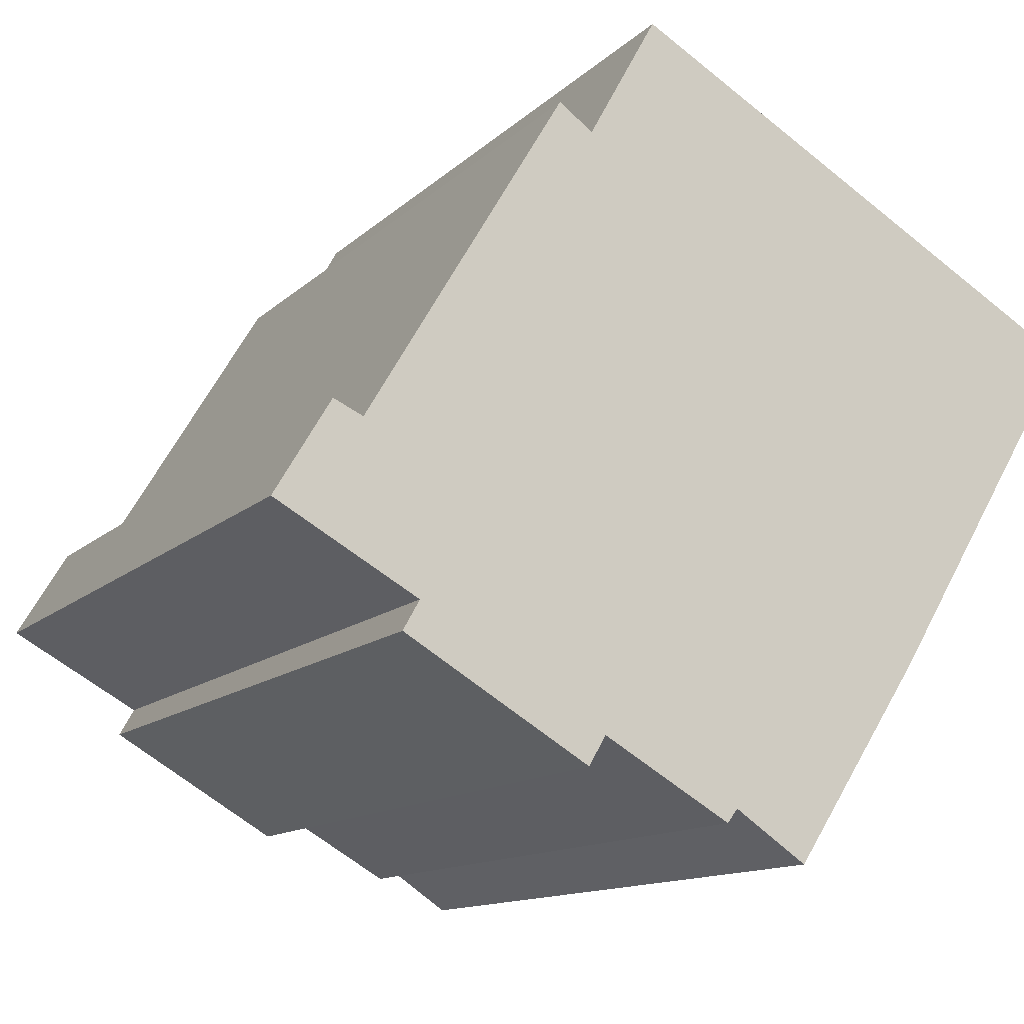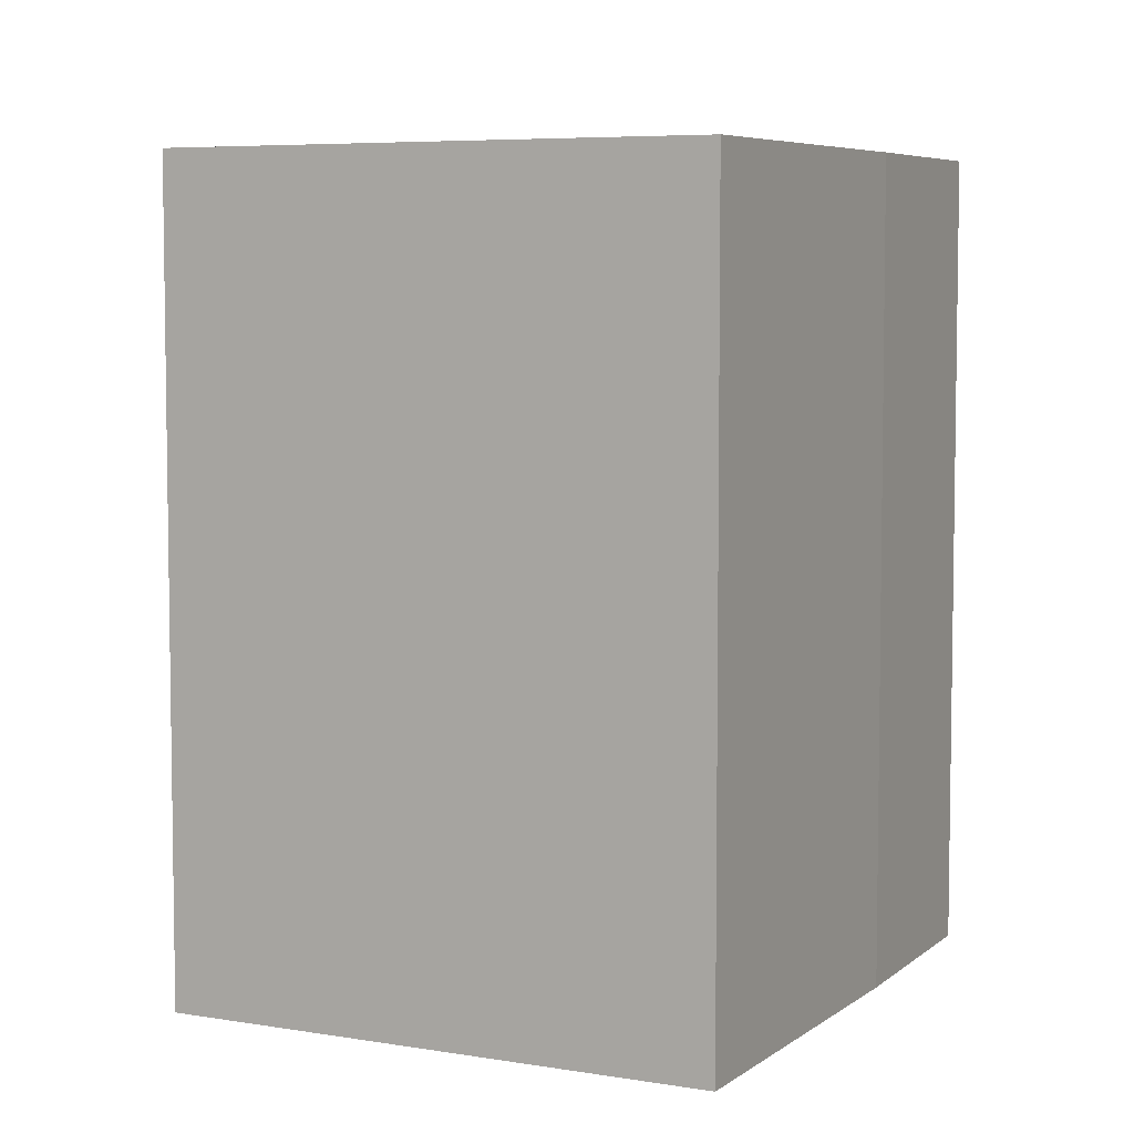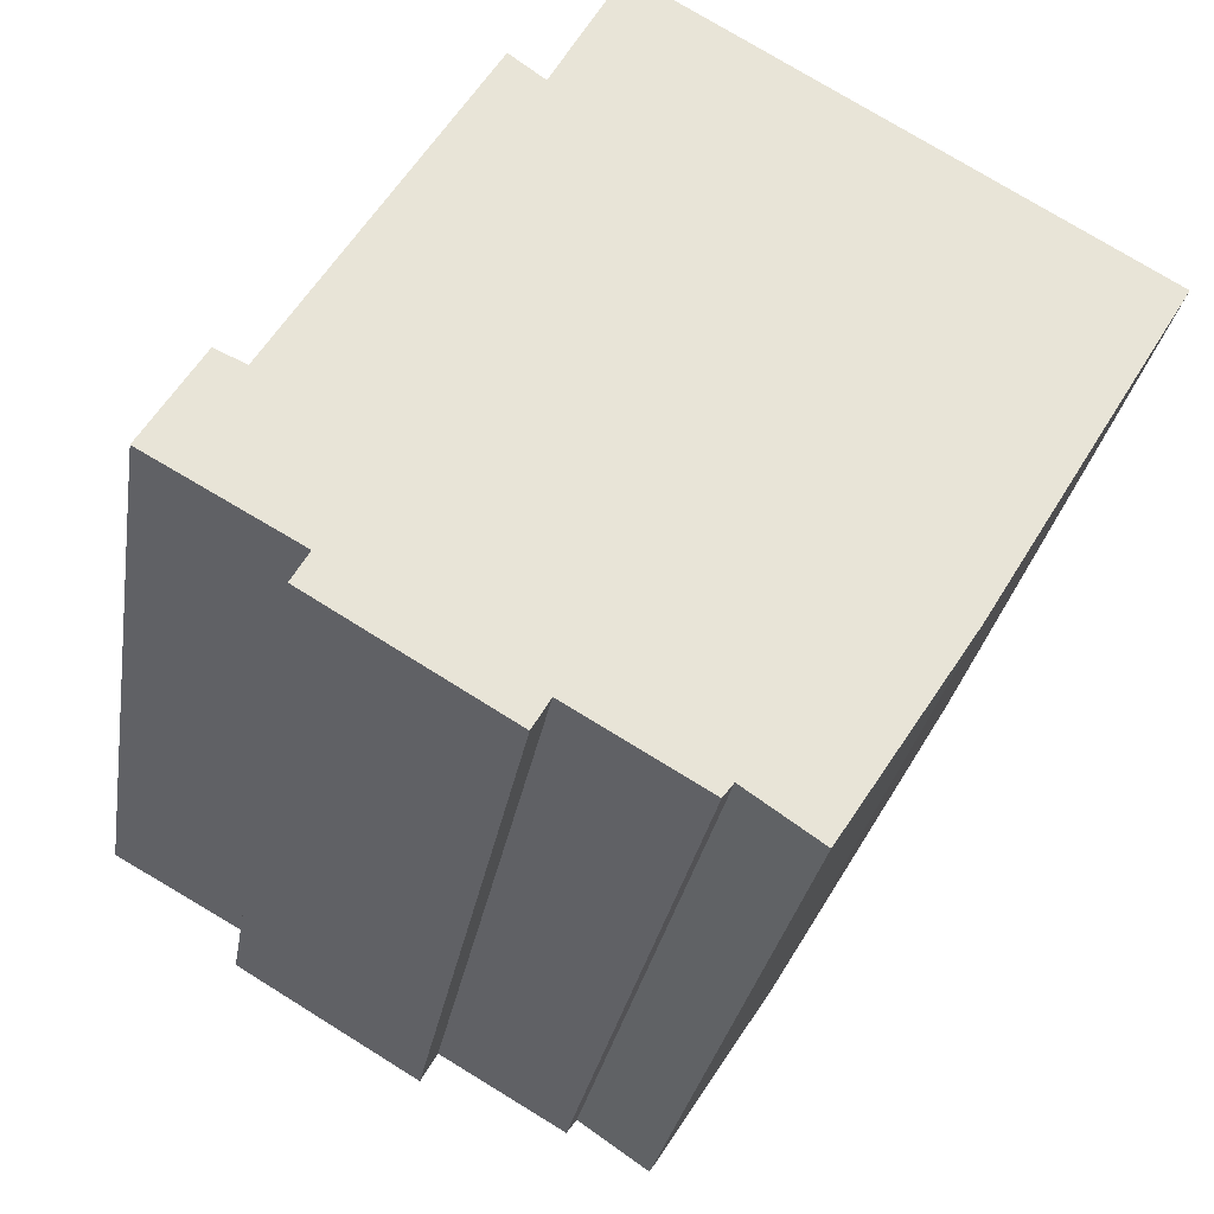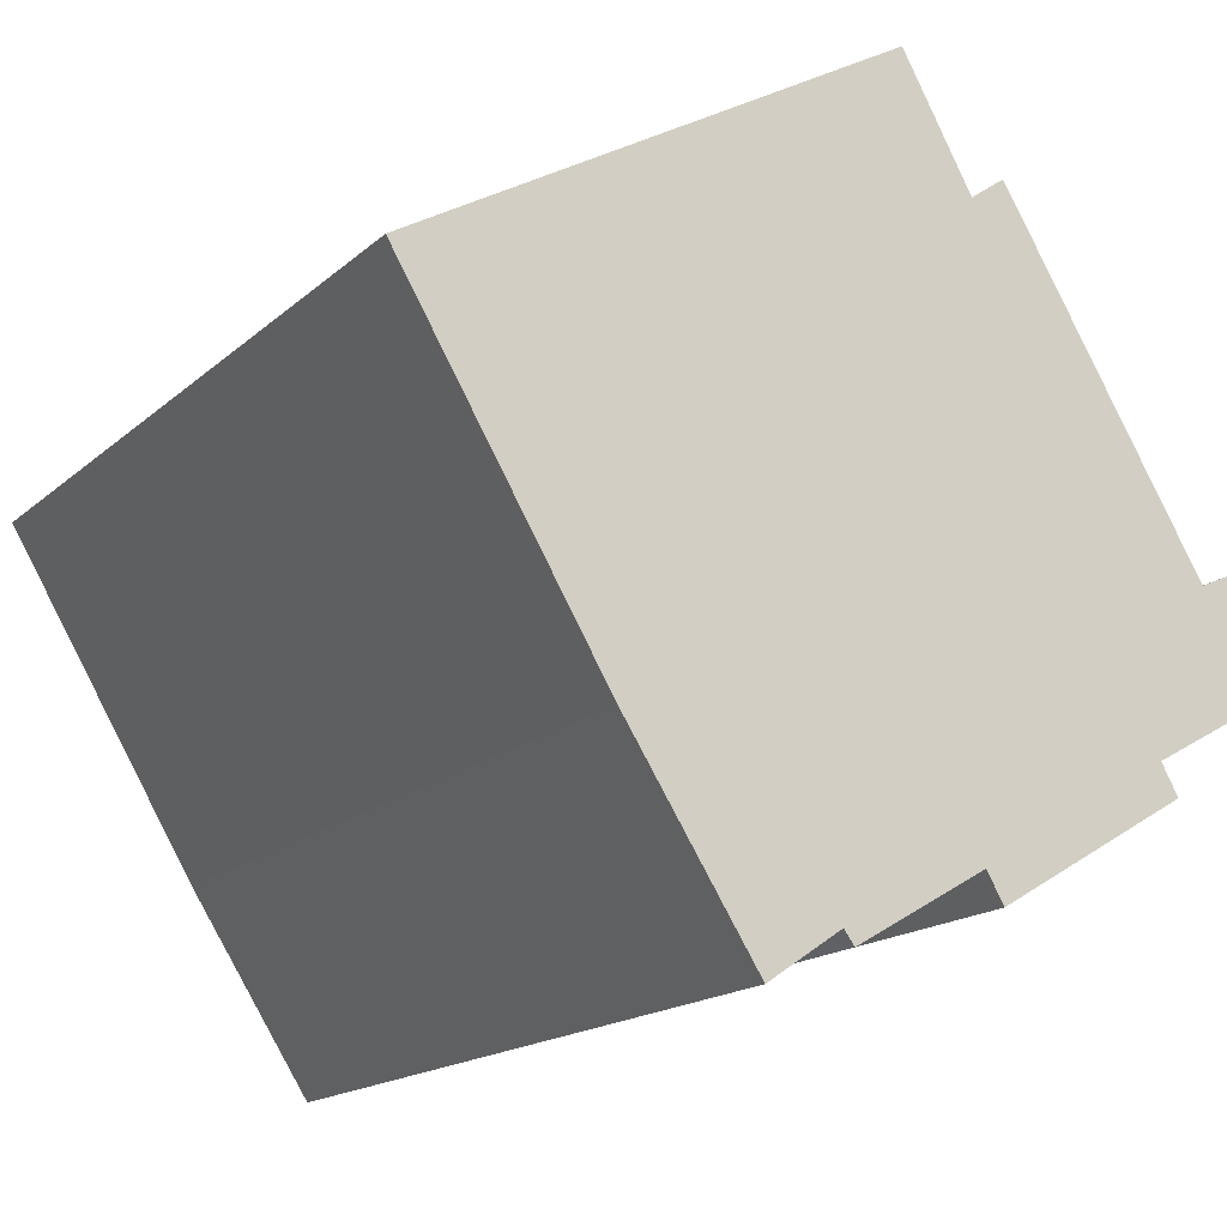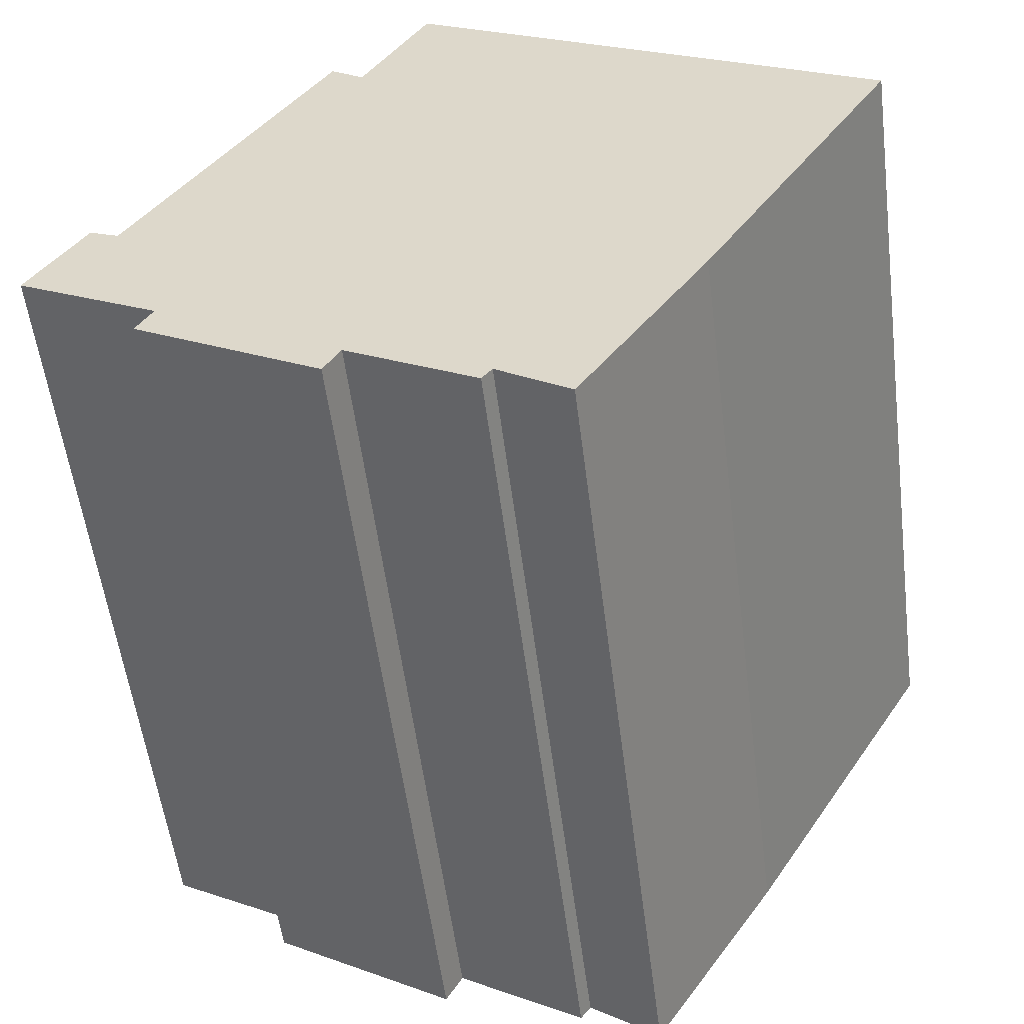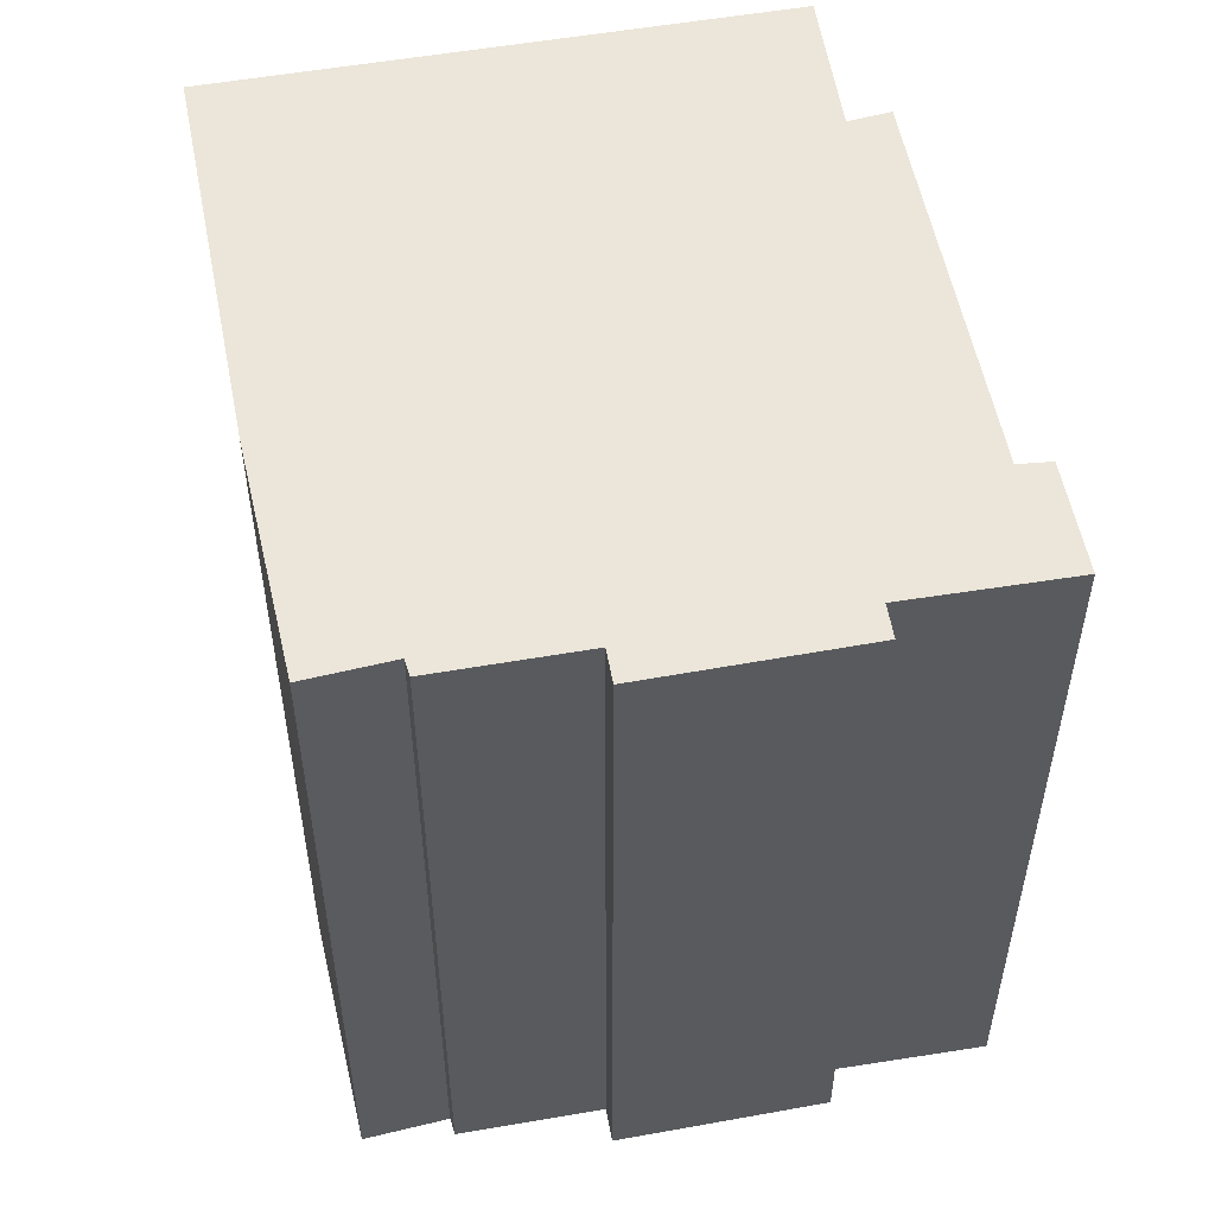
<metadata>
{"format":"obj","ext":"obj","renderer":"f3d","projection":"perspective","resolution":1024,"background":"white","views":[{"elev":-12.3,"azim":-26.5,"up":"+Z"},{"elev":6.0,"azim":57.5,"up":"+Y"},{"elev":-28.0,"azim":-9.0,"up":"+Z"},{"elev":-16.4,"azim":149.4,"up":"+Z"},{"elev":-55.2,"azim":7.2,"up":"+Z"},{"elev":55.3,"azim":-160.2,"up":"+Y"}]}
</metadata>
<code>
v  6.158 15.01 -3.56
v  8.749 15.01 -4.695
v  8.556 15.01 -4.954
v  1.06 15.01 1.769
v  1.614 15.01 1.515
v  0 15.01 9.193e-16
v  5.336 15.01 7.724
v  5.973 15.01 7.263
v  2.362 15.01 -2.05
v  5.839 15.01 -4.112
v  16.24 15.01 4.369
v  2.673 15.01 -1.498
v  7.253 15.01 9.573
v  12.5 15.01 -1.889
v  10.1 15.01 -5.613
v  7.253 -5.862e-16 9.573
v  16.24 -2.675e-16 4.369
v  1.06 -1.083e-16 1.769
v  1.614 -9.277e-17 1.515
v  5.336 -4.73e-16 7.724
v  5.973 -4.447e-16 7.263
v  12.5 1.157e-16 -1.889
v  10.1 3.437e-16 -5.613
v  8.749 2.875e-16 -4.695
v  8.556 3.033e-16 -4.954
v  6.158 2.18e-16 -3.56
v  5.839 2.518e-16 -4.112
v  2.362 1.255e-16 -2.05
v  2.673 9.173e-17 -1.498
v  0 0 0
g defaultobject
f 1 2 3
f 4 5 6
f 7 8 5
f 9 1 10
f 1 9 11
f 11 9 12
f 11 12 13
f 13 12 8
f 8 12 5
f 5 12 6
f 2 14 15
f 14 2 11
f 11 2 1
f 16 11 13
f 11 16 17
f 18 5 4
f 5 18 19
f 20 8 7
f 8 20 21
f 17 14 11
f 14 17 22
f 22 15 14
f 15 22 23
f 24 3 2
f 3 24 25
f 26 10 1
f 10 26 27
f 23 2 15
f 2 23 24
f 25 1 3
f 1 25 26
f 27 9 10
f 9 27 28
f 29 6 12
f 6 29 30
f 28 12 9
f 12 28 29
f 30 4 6
f 4 30 18
f 19 7 5
f 7 19 20
f 21 13 8
f 13 21 16
f 27 29 28
f 29 27 18
f 18 27 19
f 19 27 26
f 19 26 20
f 20 26 25
f 20 25 24
f 20 24 23
f 20 23 22
f 20 22 21
f 21 22 17
f 21 17 16
f 18 30 29

</code>
